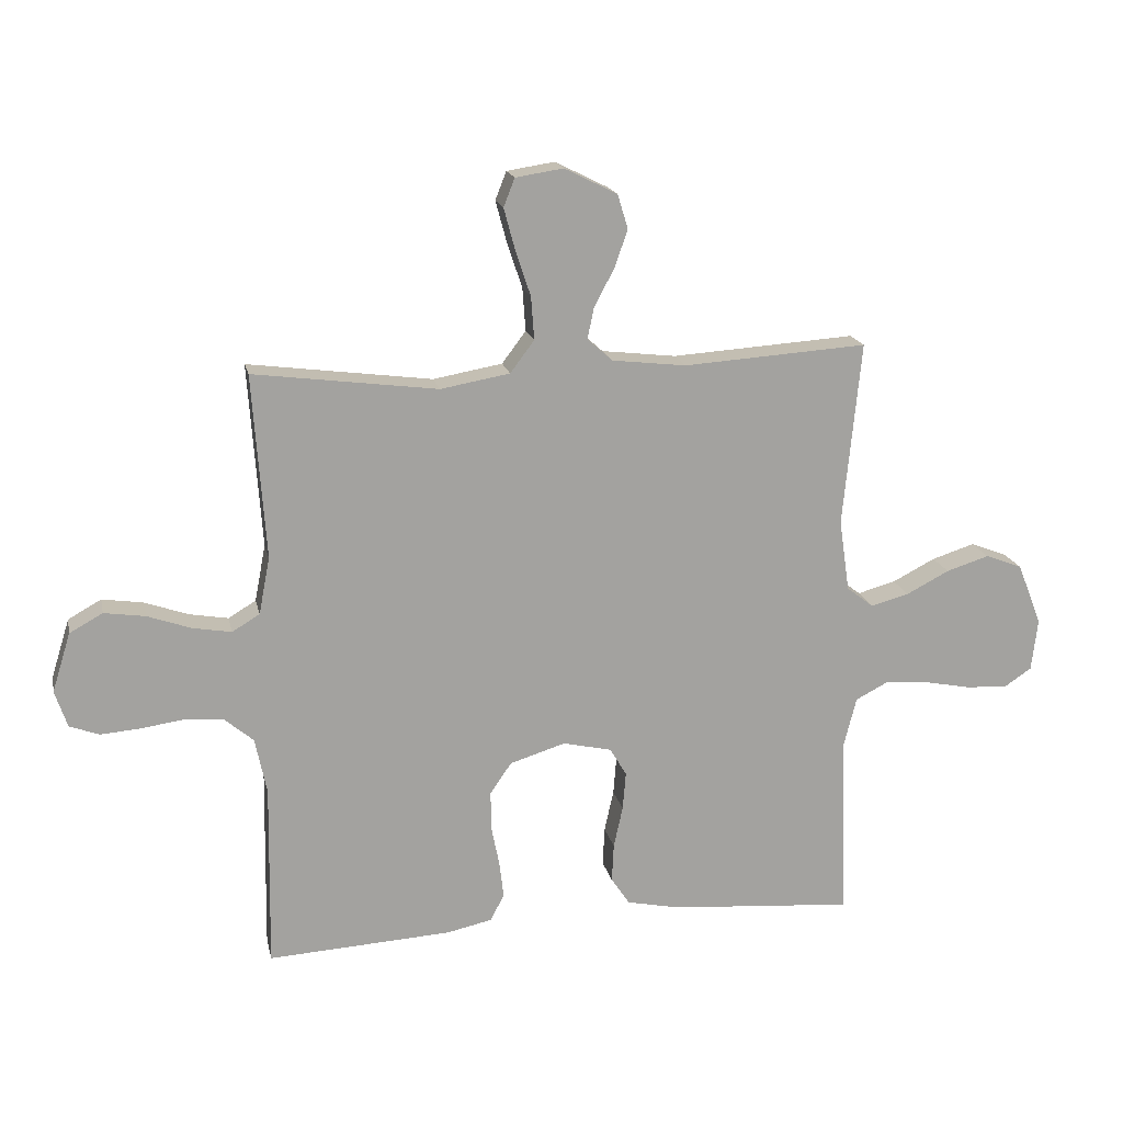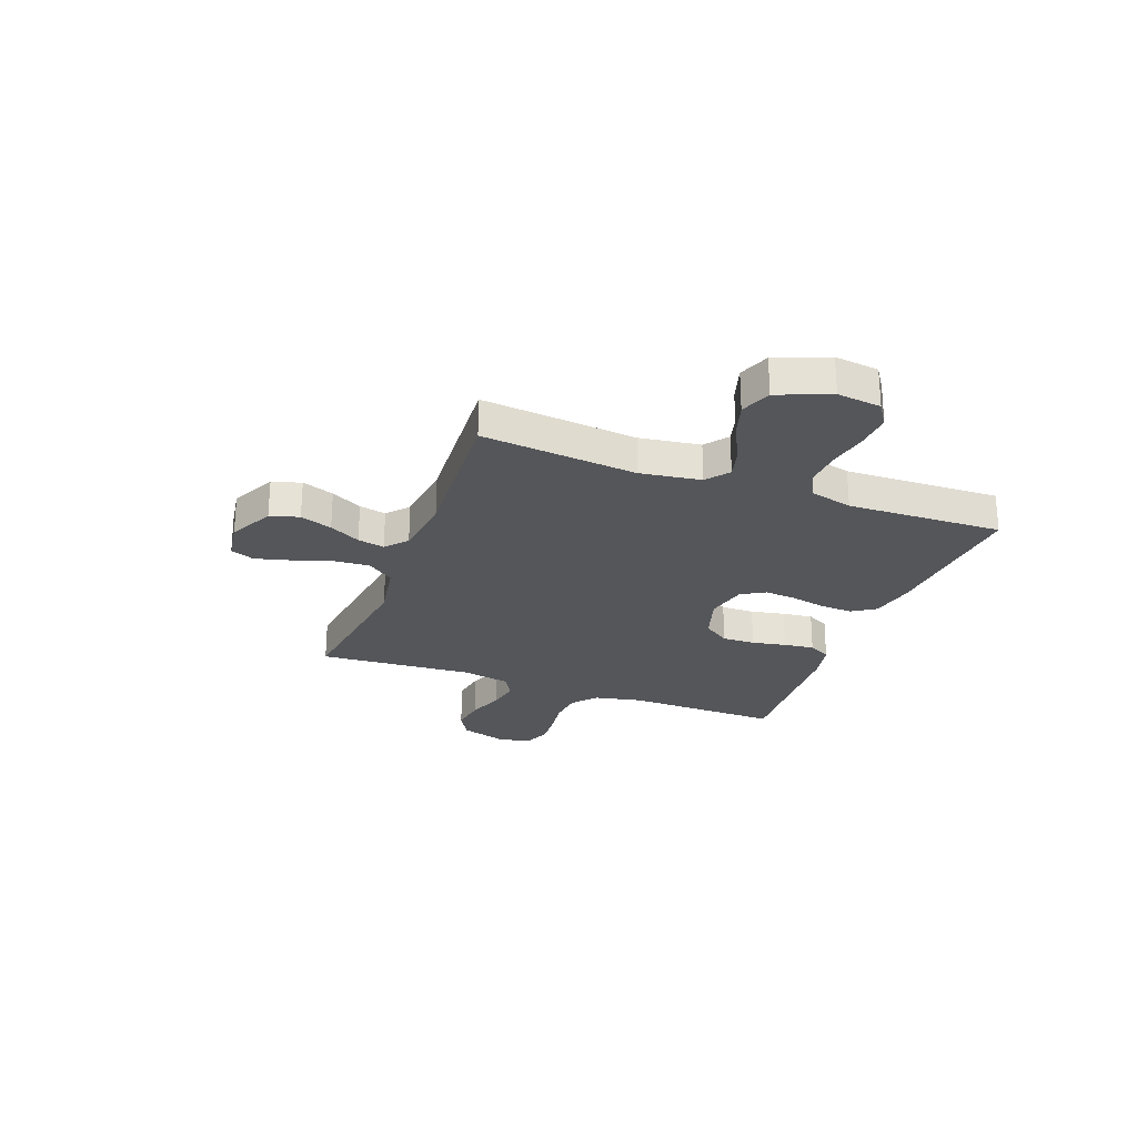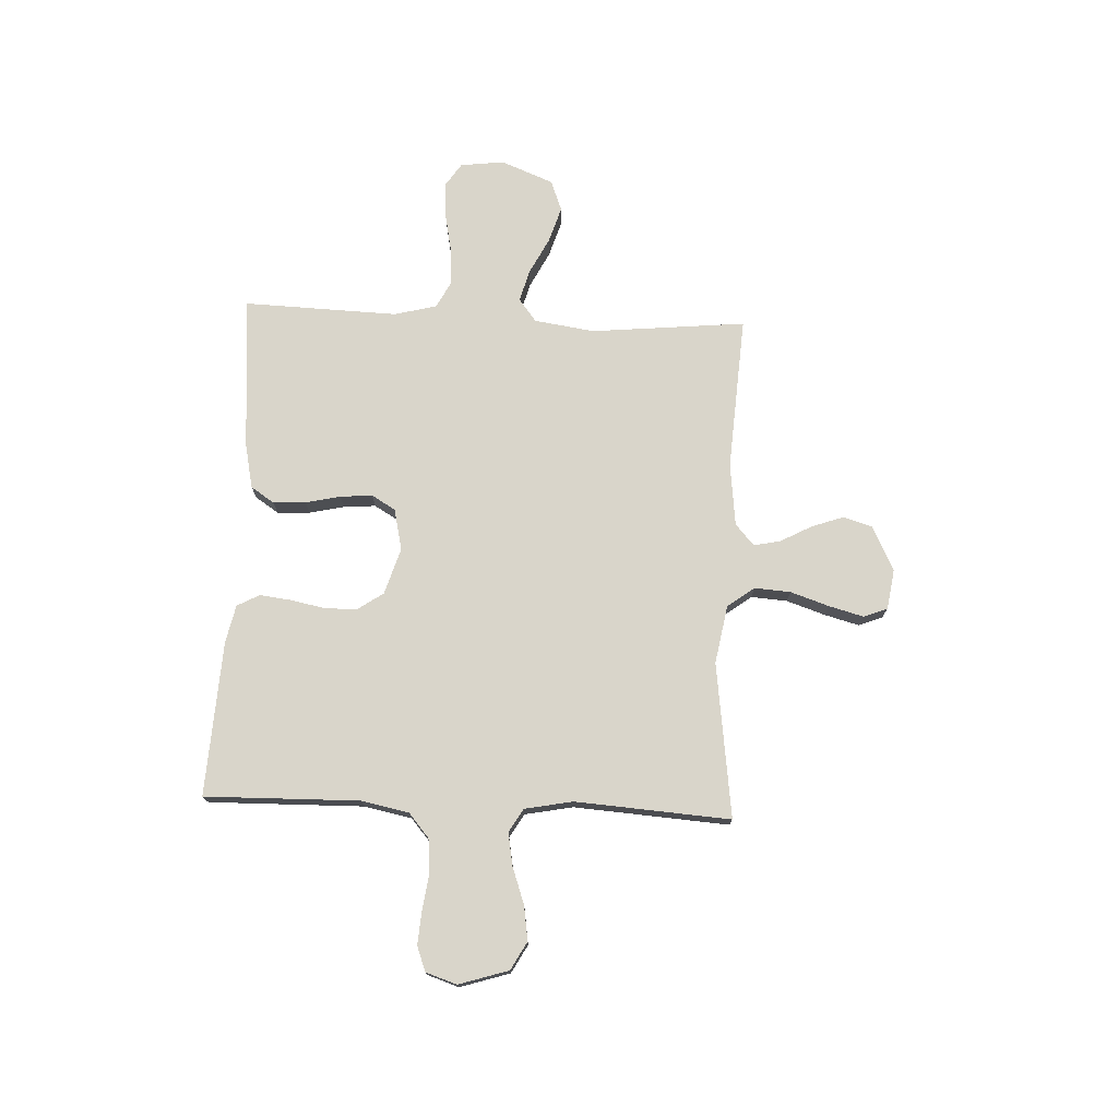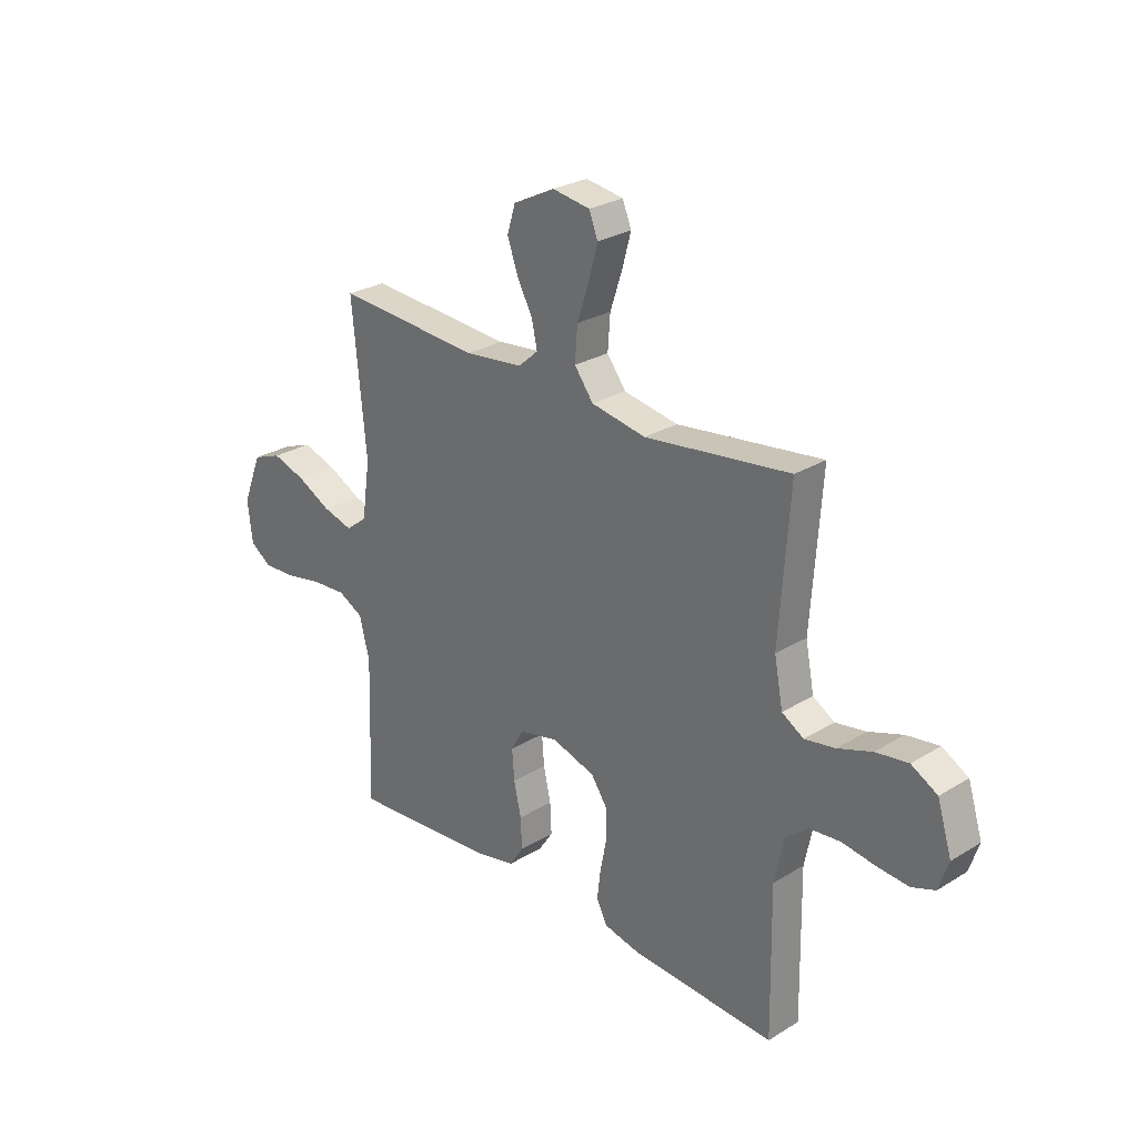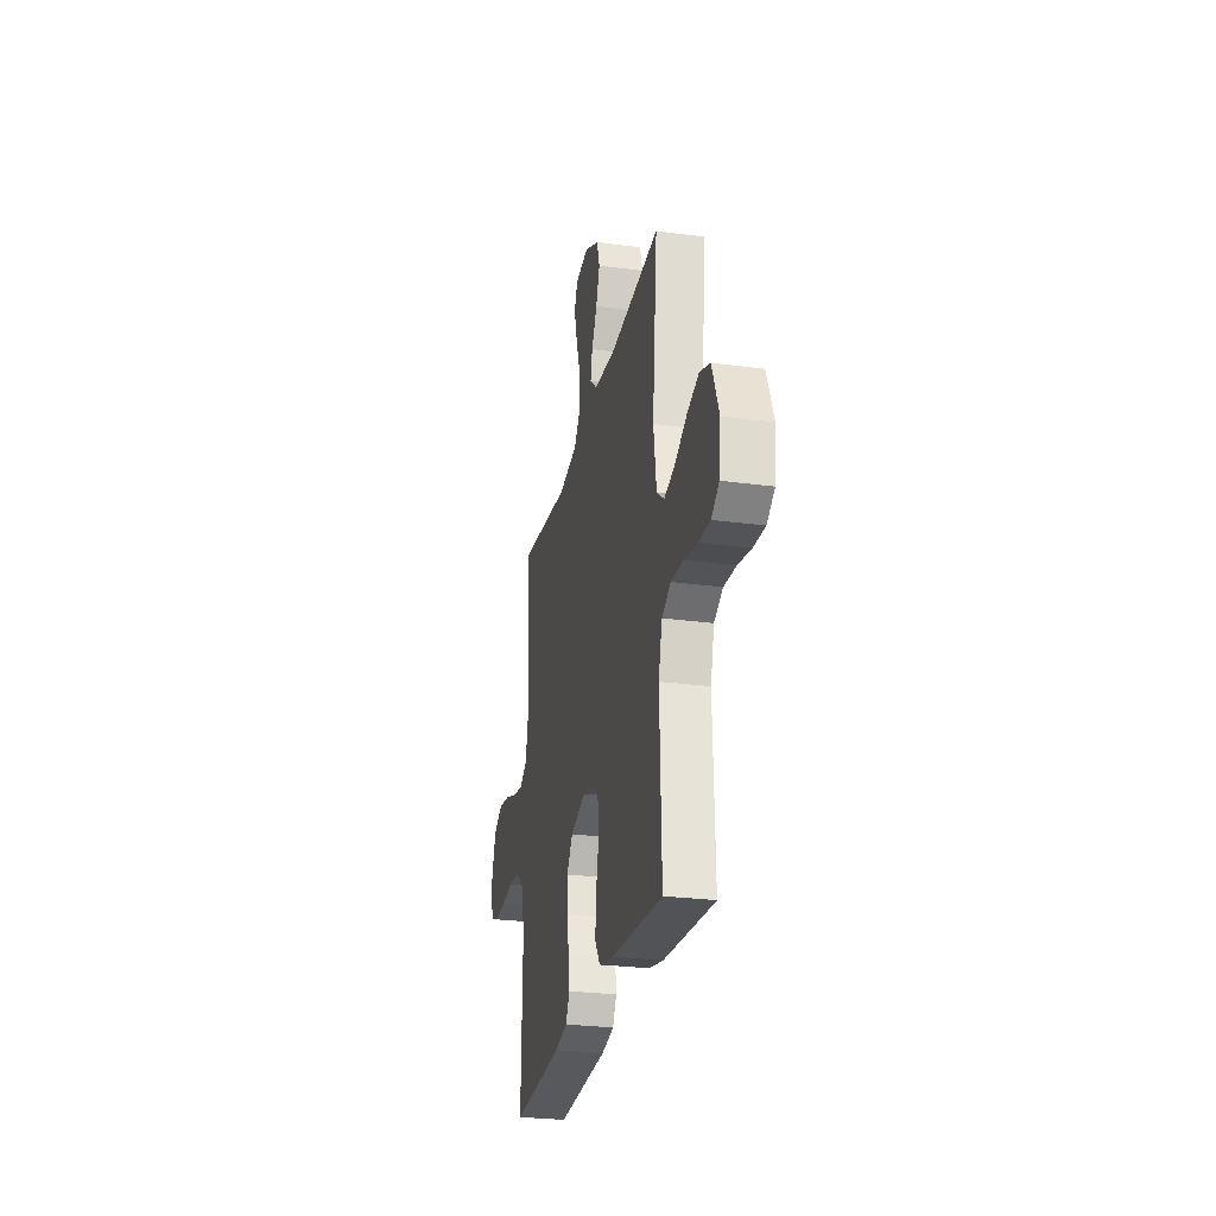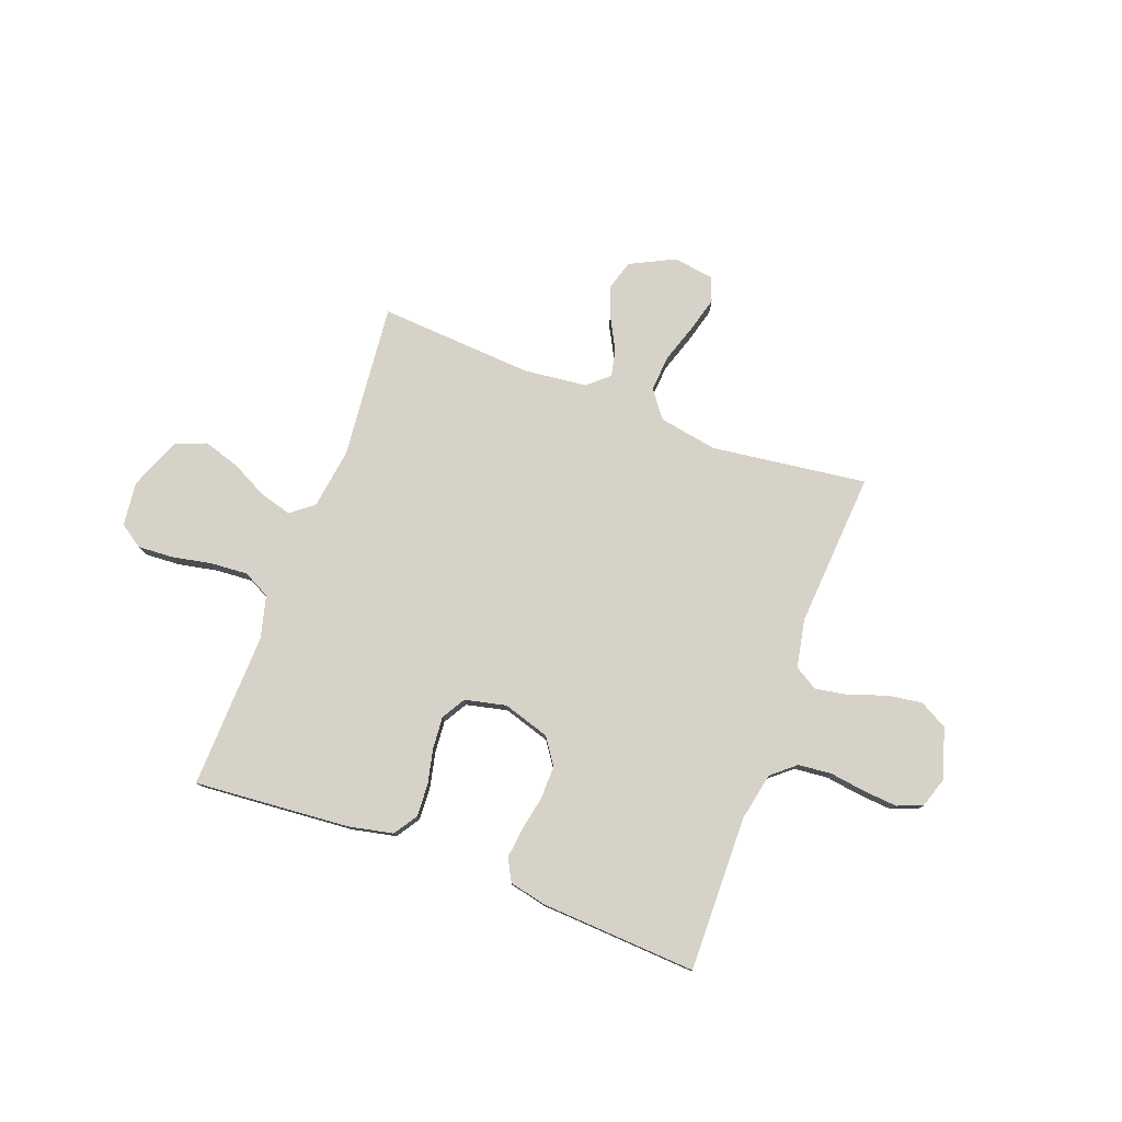
<metadata>
{"format":"obj","ext":"obj","renderer":"f3d","projection":"perspective","resolution":1024,"background":"white","views":[{"elev":17.5,"azim":-12.0,"up":"+Z"},{"elev":-25.6,"azim":69.4,"up":"+Y"},{"elev":74.5,"azim":-87.5,"up":"+Y"},{"elev":26.9,"azim":-133.5,"up":"+Z"},{"elev":-26.8,"azim":78.1,"up":"+Z"},{"elev":78.2,"azim":-159.6,"up":"+Y"}]}
</metadata>
<code>
v 0.5 0.07 0.5
v 0.471 0.07 0.2
v 0.488 0.07 0.083
v 0.532 0.07 0.049
v 0.594 0.07 0.066
v 0.664 0.07 0.102
v 0.734 0.07 0.124
v 0.794 0.07 0.101
v 0.834 0.07 0
v 0.824 0.07 -0.085
v 0.779 0.07 -0.115
v 0.711 0.07 -0.111
v 0.635 0.07 -0.096
v 0.563 0.07 -0.091
v 0.511 0.07 -0.118
v 0.49 0.07 -0.2
v 0.5 0.07 -0.5
v 0.2 0.07 -0.476
v 0.114 0.07 -0.458
v 0.084 0.07 -0.413
v 0.087 0.07 -0.35
v 0.102 0.07 -0.282
v 0.107 0.07 -0.22
v 0.08 0.07 -0.174
v 0 0.07 -0.156
v -0.09 0.07 -0.184
v -0.125 0.07 -0.235
v -0.124 0.07 -0.299
v -0.111 0.07 -0.365
v -0.104 0.07 -0.424
v -0.127 0.07 -0.467
v -0.2 0.07 -0.483
v -0.5 0.07 -0.5
v -0.495 0.07 -0.2
v -0.514 0.07 -0.108
v -0.56 0.07 -0.069
v -0.625 0.07 -0.063
v -0.695 0.07 -0.073
v -0.759 0.07 -0.078
v -0.807 0.07 -0.06
v -0.827 0.07 0
v -0.797 0.07 0.096
v -0.743 0.07 0.126
v -0.676 0.07 0.116
v -0.605 0.07 0.091
v -0.542 0.07 0.08
v -0.497 0.07 0.107
v -0.479 0.07 0.2
v -0.5 0.07 0.5
v -0.2 0.07 0.461
v -0.087 0.07 0.481
v -0.048 0.07 0.533
v -0.053 0.07 0.603
v -0.078 0.07 0.678
v -0.096 0.07 0.745
v -0.078 0.07 0.791
v 0 0.07 0.803
v 0.086 0.07 0.76
v 0.103 0.07 0.704
v 0.081 0.07 0.642
v 0.049 0.07 0.582
v 0.038 0.07 0.53
v 0.079 0.07 0.494
v 0.2 0.07 0.48
v 0.5 0 0.5
v 0.471 0 0.2
v 0.488 0 0.083
v 0.532 0 0.049
v 0.594 0 0.066
v 0.664 0 0.102
v 0.734 0 0.124
v 0.794 0 0.101
v 0.834 0 0
v 0.824 0 -0.085
v 0.779 0 -0.115
v 0.711 0 -0.111
v 0.635 0 -0.096
v 0.563 0 -0.091
v 0.511 0 -0.118
v 0.49 0 -0.2
v 0.5 0 -0.5
v 0.2 0 -0.476
v 0.114 0 -0.458
v 0.084 0 -0.413
v 0.087 0 -0.35
v 0.102 0 -0.282
v 0.107 0 -0.22
v 0.08 0 -0.174
v 0 0 -0.156
v -0.09 0 -0.184
v -0.125 0 -0.235
v -0.124 0 -0.299
v -0.111 0 -0.365
v -0.104 0 -0.424
v -0.127 0 -0.467
v -0.2 0 -0.483
v -0.5 0 -0.5
v -0.495 0 -0.2
v -0.514 0 -0.108
v -0.56 0 -0.069
v -0.625 0 -0.063
v -0.695 0 -0.073
v -0.759 0 -0.078
v -0.807 0 -0.06
v -0.827 0 0
v -0.797 0 0.096
v -0.743 0 0.126
v -0.676 0 0.116
v -0.605 0 0.091
v -0.542 0 0.08
v -0.497 0 0.107
v -0.479 0 0.2
v -0.5 0 0.5
v -0.2 0 0.461
v -0.087 0 0.481
v -0.048 0 0.533
v -0.053 0 0.603
v -0.078 0 0.678
v -0.096 0 0.745
v -0.078 0 0.791
v 0 0 0.803
v 0.086 0 0.76
v 0.103 0 0.704
v 0.081 0 0.642
v 0.049 0 0.582
v 0.038 0 0.53
v 0.079 0 0.494
v 0.2 0 0.48
f 58 59 60 61
f 58 61 62
f 57 58 62
f 56 57 62
f 53 54 55 56
f 53 56 62
f 52 53 62 63
f 48 49 50
f 47 48 50 51
f 42 43 44 45
f 42 45 46
f 41 42 46
f 40 41 46
f 37 38 39 40
f 37 40 46
f 36 37 46 47
f 31 32 33 34
f 31 34 35
f 28 29 30 31
f 27 28 31 35
f 26 27 35 36
f 19 20 21 22
f 19 22 23
f 16 17 18 19
f 15 16 19 23
f 14 15 23 24
f 10 11 12 13
f 10 13 14
f 9 10 14
f 5 6 7 8
f 4 5 8 9
f 64 1 2
f 63 64 2 3
f 51 52 63 3
f 25 26 36 47
f 4 9 14 24
f 24 25 47 51
f 3 4 24 51
f 125 124 123 122
f 126 125 122
f 126 122 121
f 126 121 120
f 120 119 118 117
f 126 120 117
f 127 126 117 116
f 114 113 112
f 115 114 112 111
f 109 108 107 106
f 110 109 106
f 110 106 105
f 110 105 104
f 104 103 102 101
f 110 104 101
f 111 110 101 100
f 98 97 96 95
f 99 98 95
f 95 94 93 92
f 99 95 92 91
f 100 99 91 90
f 86 85 84 83
f 87 86 83
f 83 82 81 80
f 87 83 80 79
f 88 87 79 78
f 77 76 75 74
f 78 77 74
f 78 74 73
f 72 71 70 69
f 73 72 69 68
f 66 65 128
f 67 66 128 127
f 67 127 116 115
f 111 100 90 89
f 88 78 73 68
f 115 111 89 88
f 115 88 68 67
f 1 65 66 2
f 2 66 67 3
f 3 67 68 4
f 4 68 69 5
f 5 69 70 6
f 6 70 71 7
f 7 71 72 8
f 8 72 73 9
f 9 73 74 10
f 10 74 75 11
f 11 75 76 12
f 12 76 77 13
f 13 77 78 14
f 14 78 79 15
f 15 79 80 16
f 16 80 81 17
f 17 81 82 18
f 18 82 83 19
f 19 83 84 20
f 20 84 85 21
f 21 85 86 22
f 22 86 87 23
f 23 87 88 24
f 24 88 89 25
f 25 89 90 26
f 26 90 91 27
f 27 91 92 28
f 28 92 93 29
f 29 93 94 30
f 30 94 95 31
f 31 95 96 32
f 32 96 97 33
f 33 97 98 34
f 34 98 99 35
f 35 99 100 36
f 36 100 101 37
f 37 101 102 38
f 38 102 103 39
f 39 103 104 40
f 40 104 105 41
f 41 105 106 42
f 42 106 107 43
f 43 107 108 44
f 44 108 109 45
f 45 109 110 46
f 46 110 111 47
f 47 111 112 48
f 48 112 113 49
f 49 113 114 50
f 50 114 115 51
f 51 115 116 52
f 52 116 117 53
f 53 117 118 54
f 54 118 119 55
f 55 119 120 56
f 56 120 121 57
f 57 121 122 58
f 58 122 123 59
f 59 123 124 60
f 60 124 125 61
f 61 125 126 62
f 62 126 127 63
f 63 127 128 64
f 64 128 65 1

</code>
